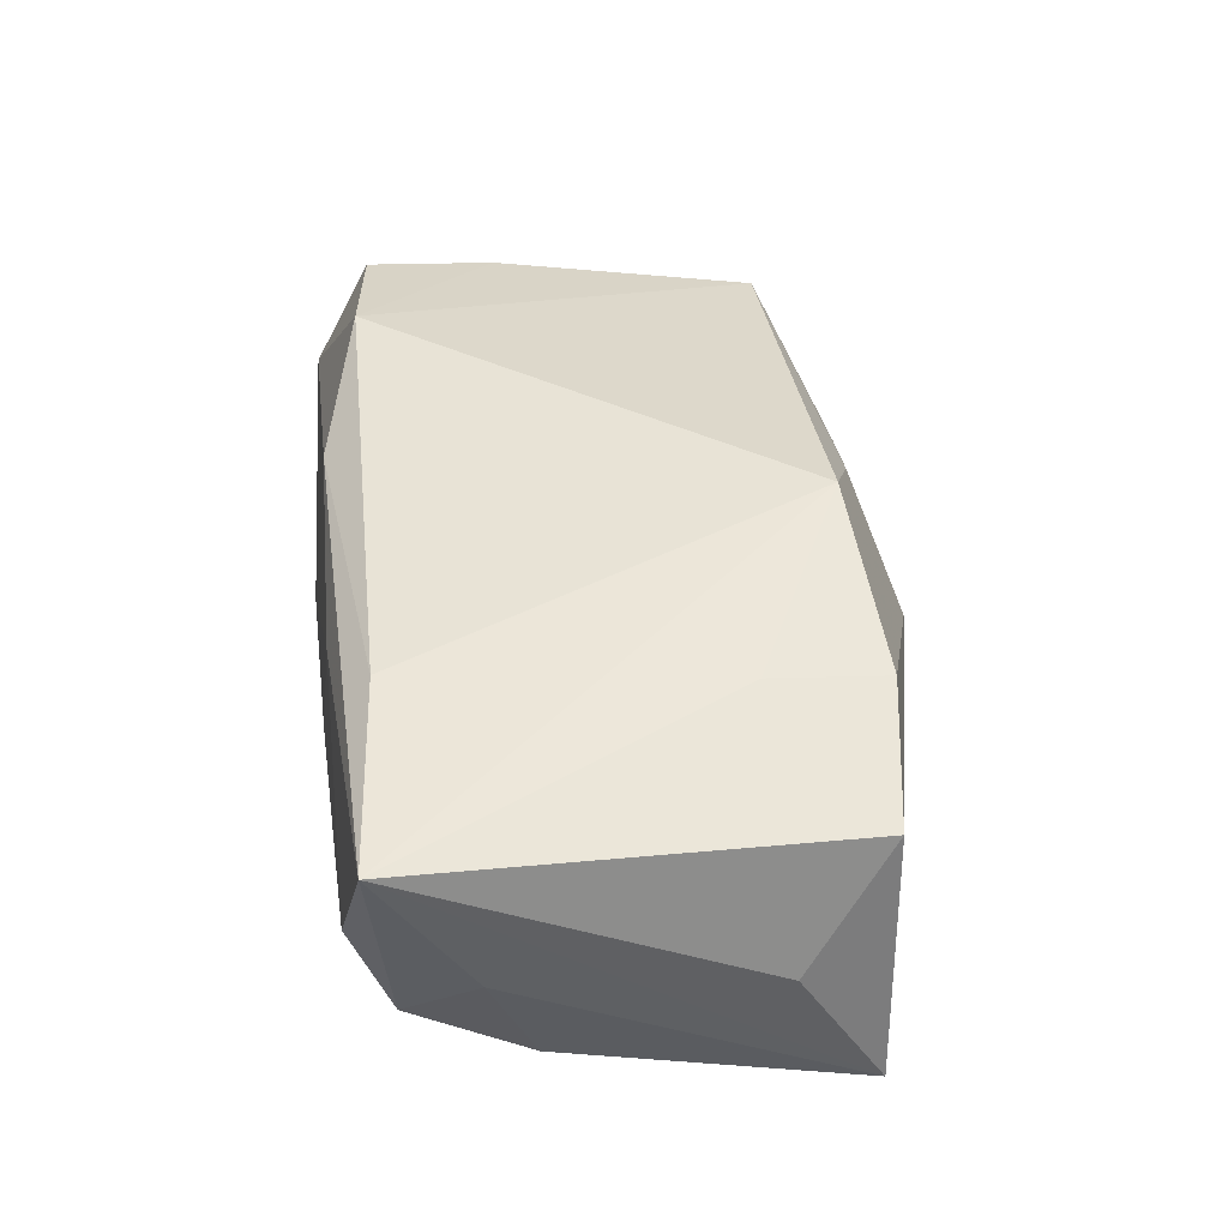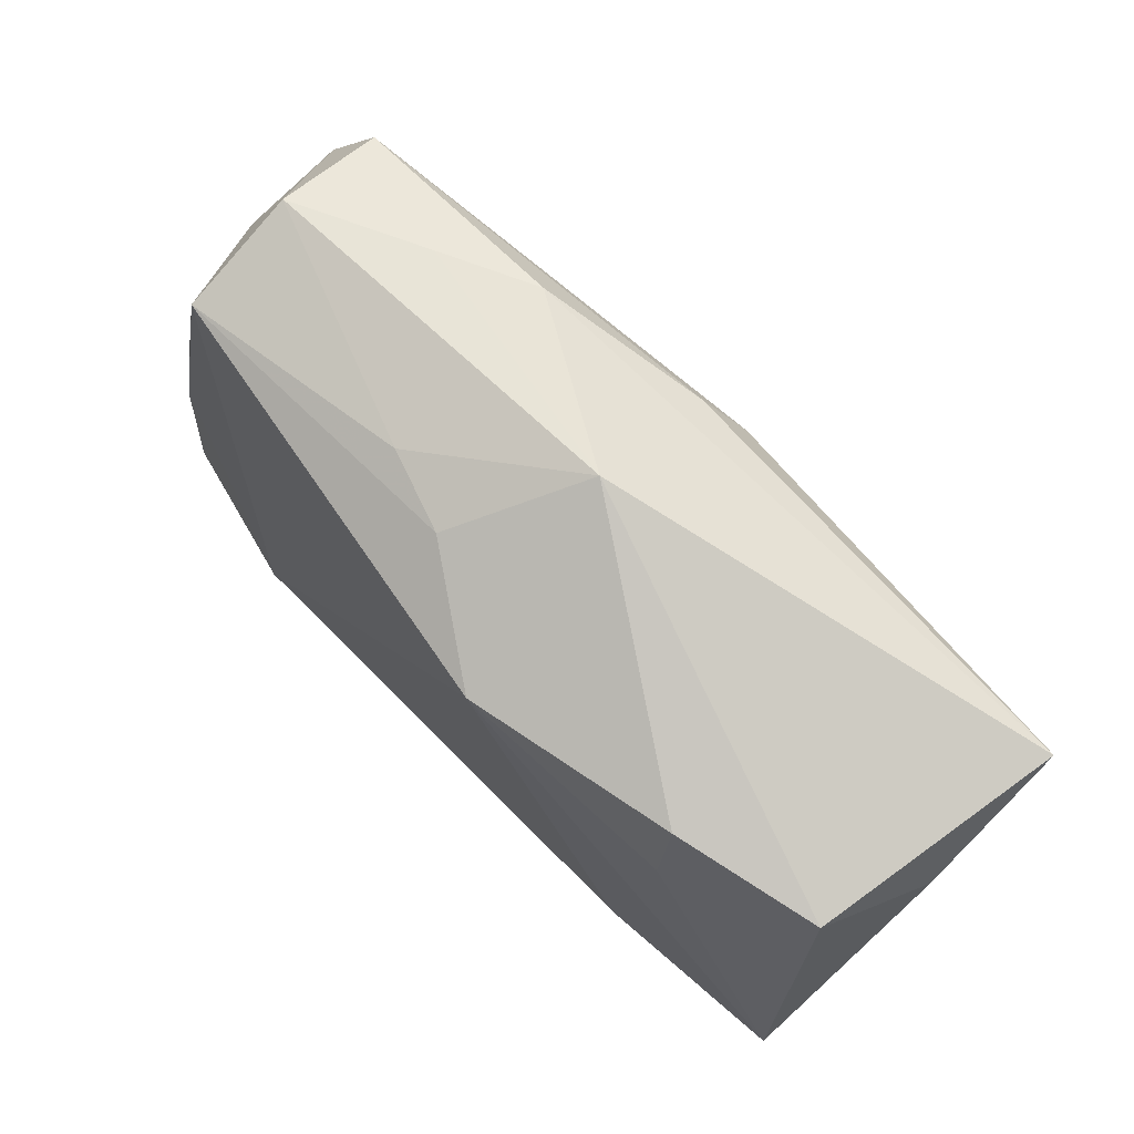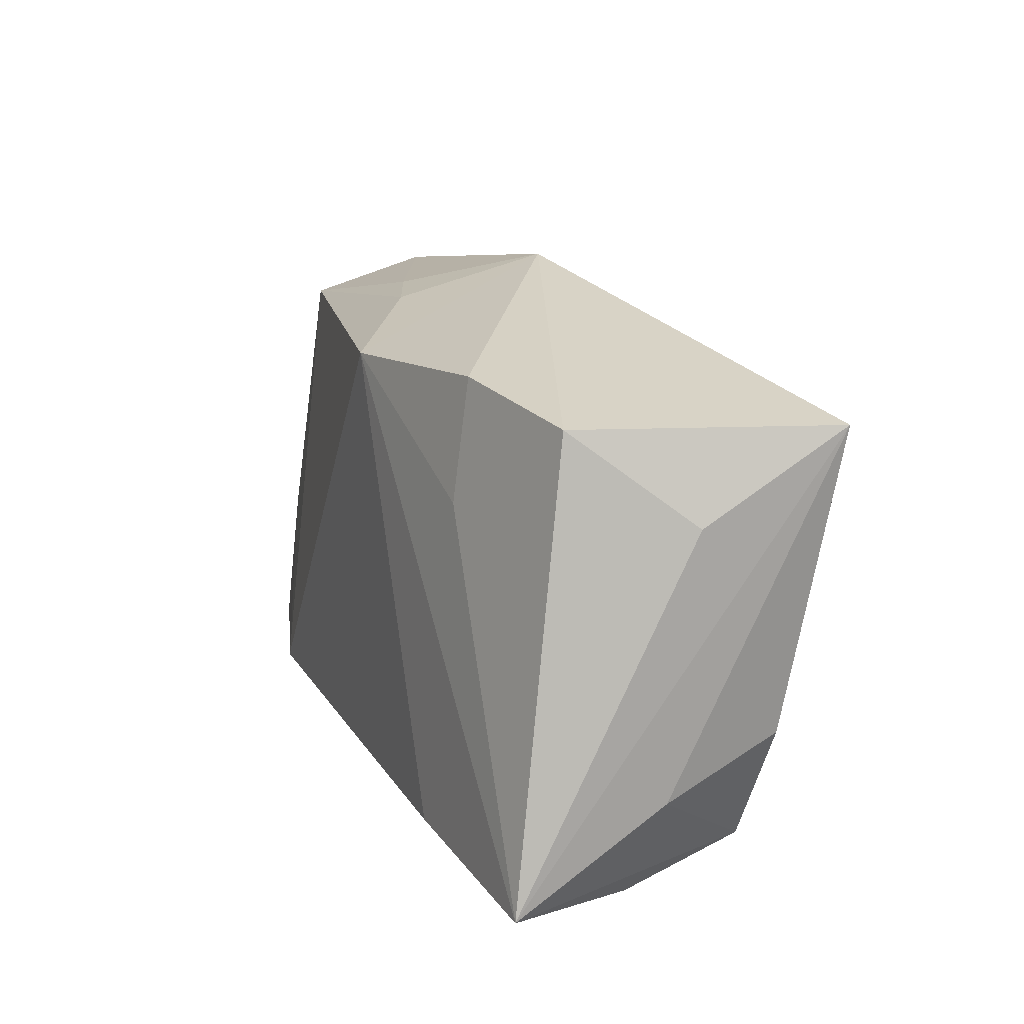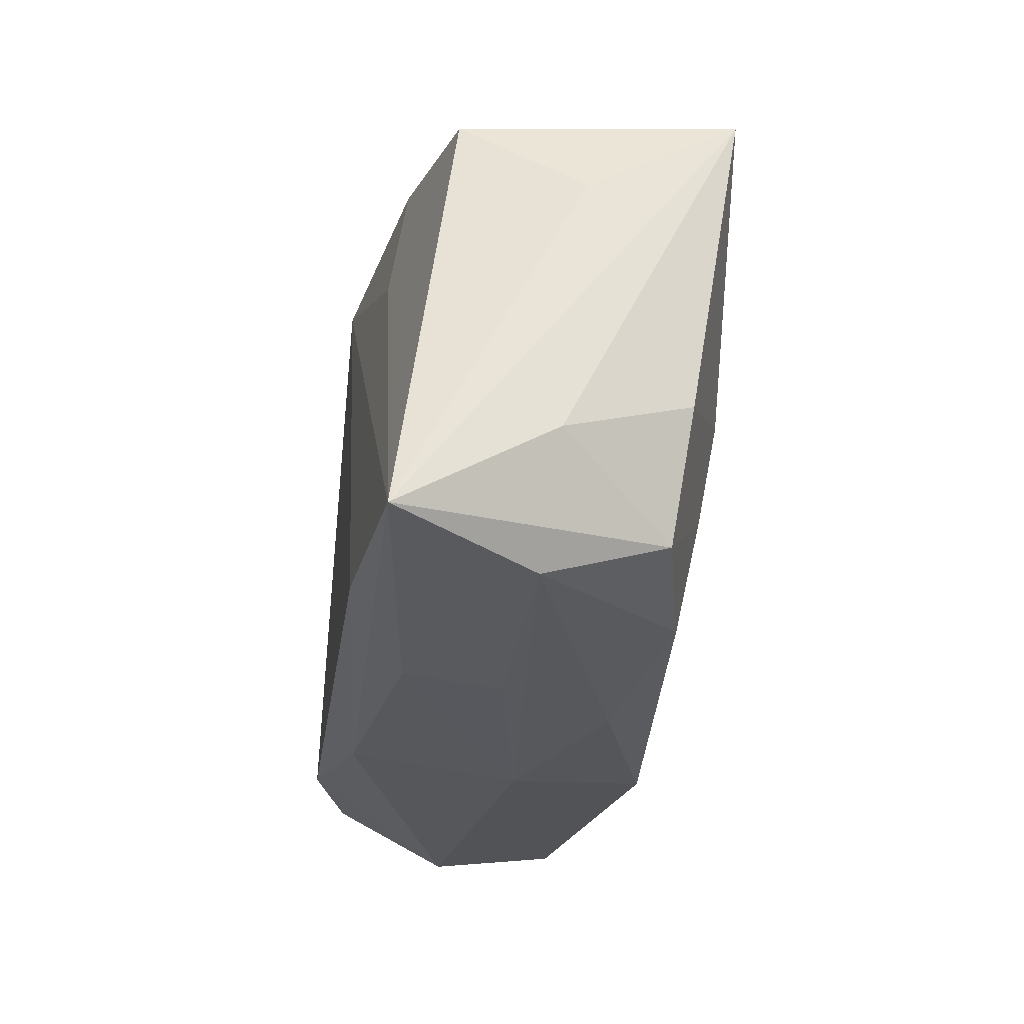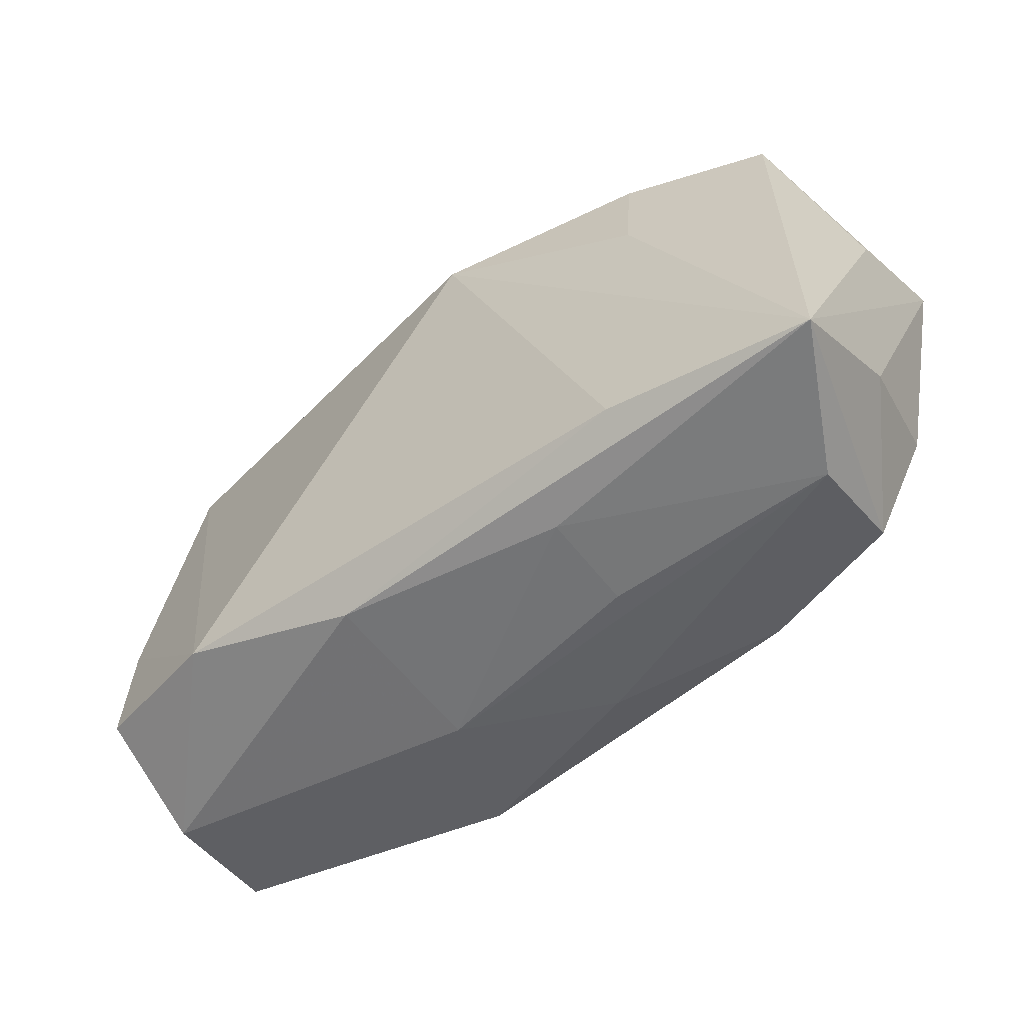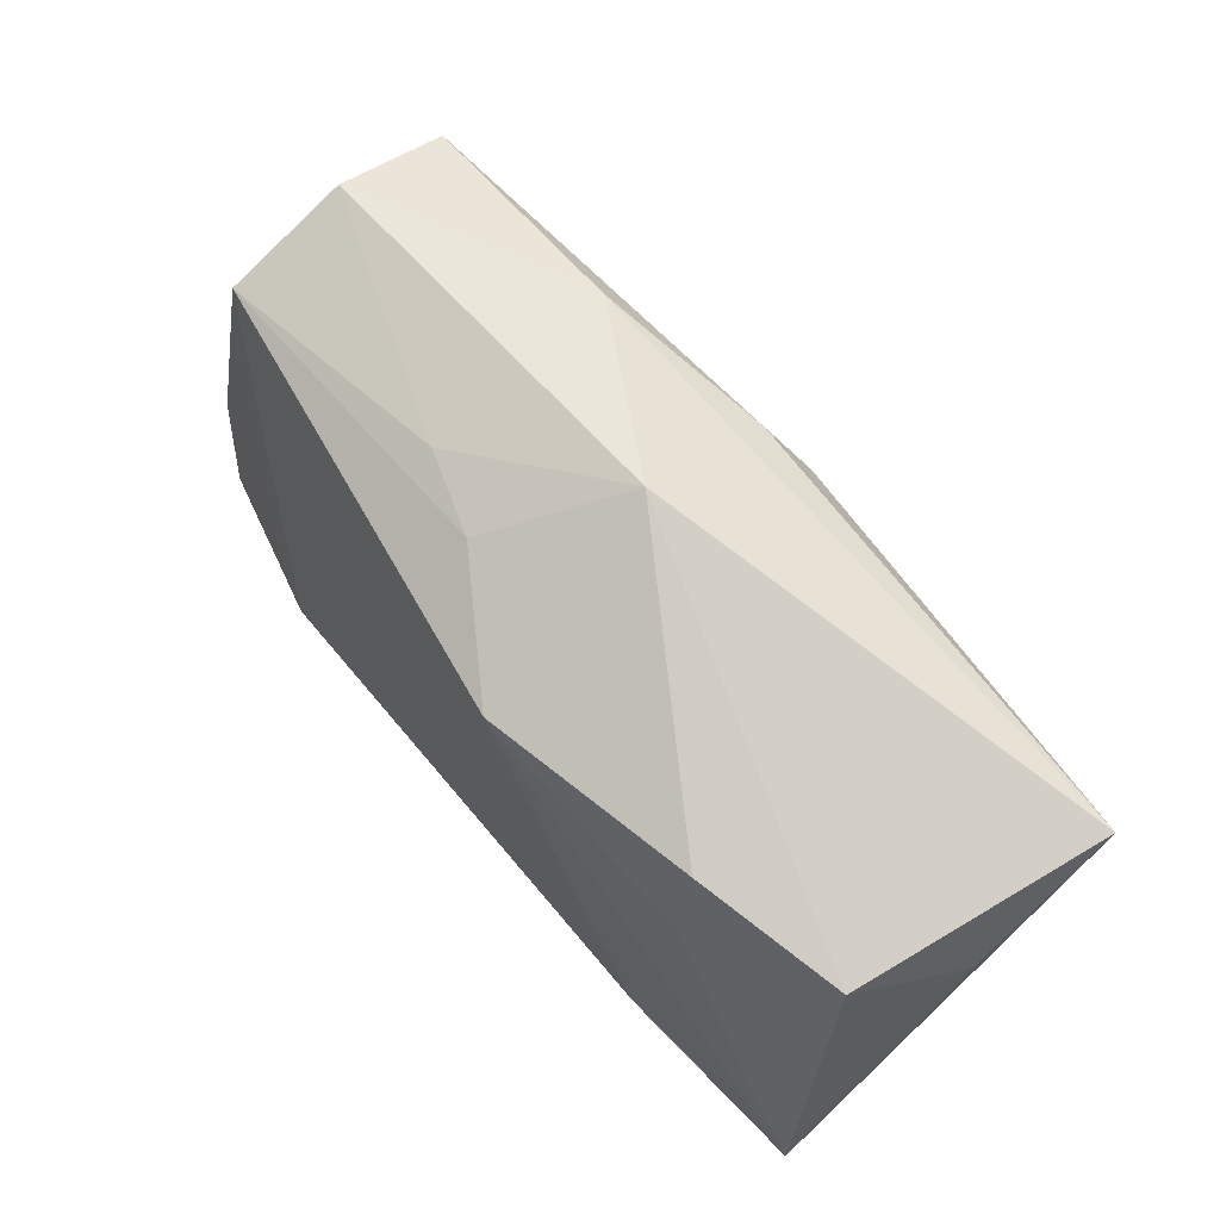
<metadata>
{"format":"obj","ext":"obj","renderer":"f3d","projection":"perspective","resolution":1024,"background":"white","views":[{"elev":41.8,"azim":81.7,"up":"+Z"},{"elev":74.4,"azim":44.7,"up":"+Y"},{"elev":13.2,"azim":69.3,"up":"+Y"},{"elev":-29.6,"azim":81.8,"up":"+Y"},{"elev":-52.3,"azim":37.6,"up":"+Y"},{"elev":69.5,"azim":49.6,"up":"+Y"}]}
</metadata>
<code>
v -0.03564 -0.01515 0.01192
v 0.03782 -0.02036 0.01376
v 0.03833 0.008893 -0.0008471
v -0.03522 0.008078 0.008998
v 0.03537 -0.008888 -0.009149
v 0.0205 -0.01834 0.0152
v 0.03114 -0.0187 -0.00796
v -0.03778 -0.01815 -0.009353
v -0.03668 -0.003961 0.01041
v -0.03315 0.01885 0.008359
v 0.004266 0.01809 0.0152
v -0.03603 -0.02022 0.001942
v -0.00972 -0.001347 -0.01509
v -0.03396 0.01736 -0.01205
v -0.007707 -0.0203 0.01277
v 0.02266 0.008685 0.01325
v 0.01196 -0.02217 0.002123
v 0.03743 -0.01273 0.001219
v 0.03831 0.01597 -0.01299
v -0.005674 0.0214 0.008356
v 0.0007462 0.02556 -0.002435
v -0.01254 -0.01968 -0.01395
v 0.02227 0.01862 0.01179
v -0.02181 0.02219 -0.007262
v -0.0333 0.02194 -0.002086
v 0.004784 -0.02128 -0.008005
v 0.01931 -0.01972 -0.0108
v -0.007328 -0.02217 -0.00163
v -0.01358 0.02233 -0.01095
v 0.01192 -0.02131 0.01023
v 0.03177 -0.02199 0.002104
v -0.03769 0.01198 -0.001134
v 0.0004885 0.01837 -0.01414
v -0.03986 0.007101 -0.01173
v 0.03467 0.0164 0.008823
v 0.02121 -0.01085 -0.01258
v 0.02263 -0.002624 -0.01403
v -0.02303 -0.01669 0.0152
v 0.00375 0.01321 -0.0163
v -0.01246 0.02195 0.005988
f 35 19 21
f 6 2 11
f 11 38 6
f 2 6 15
f 15 6 38
f 8 34 22
f 22 34 13
f 21 19 29
f 5 37 19
f 31 7 2
f 11 2 16
f 2 19 3
f 3 35 2
f 19 35 3
f 23 21 11
f 23 35 21
f 11 16 23
f 2 35 23
f 23 16 2
f 22 28 12
f 12 8 22
f 28 15 12
f 1 8 12
f 12 38 1
f 12 15 38
f 19 37 39
f 39 13 34
f 22 13 39
f 39 37 22
f 34 25 14
f 14 39 34
f 10 38 11
f 22 37 36
f 36 5 7
f 37 5 36
f 2 7 18
f 7 5 18
f 18 19 2
f 18 5 19
f 28 31 17
f 26 31 28
f 26 28 22
f 33 29 19
f 19 39 33
f 33 14 29
f 39 14 33
f 29 14 24
f 24 14 25
f 21 29 24
f 24 25 21
f 11 21 20
f 20 10 11
f 21 25 40
f 25 10 40
f 40 20 21
f 10 20 40
f 4 10 32
f 32 25 34
f 32 10 25
f 9 10 4
f 4 32 9
f 1 38 9
f 38 10 9
f 9 32 34
f 9 8 1
f 34 8 9
f 2 15 30
f 30 31 2
f 30 17 31
f 30 15 28
f 28 17 30
f 7 31 27
f 31 26 27
f 27 26 22
f 22 36 27
f 27 36 7

</code>
